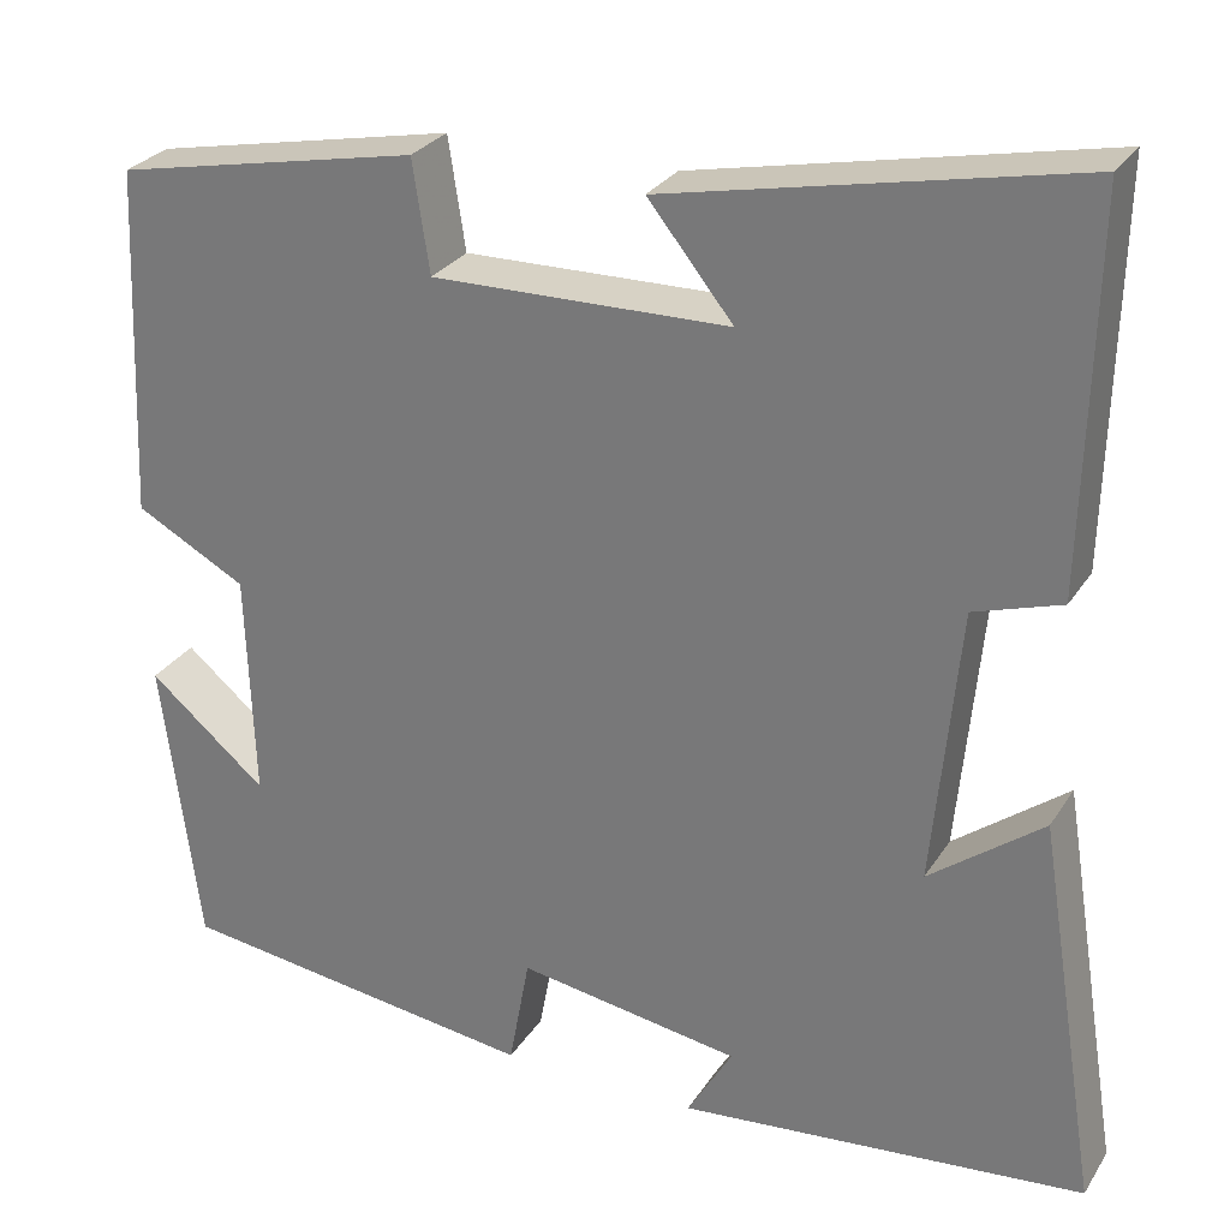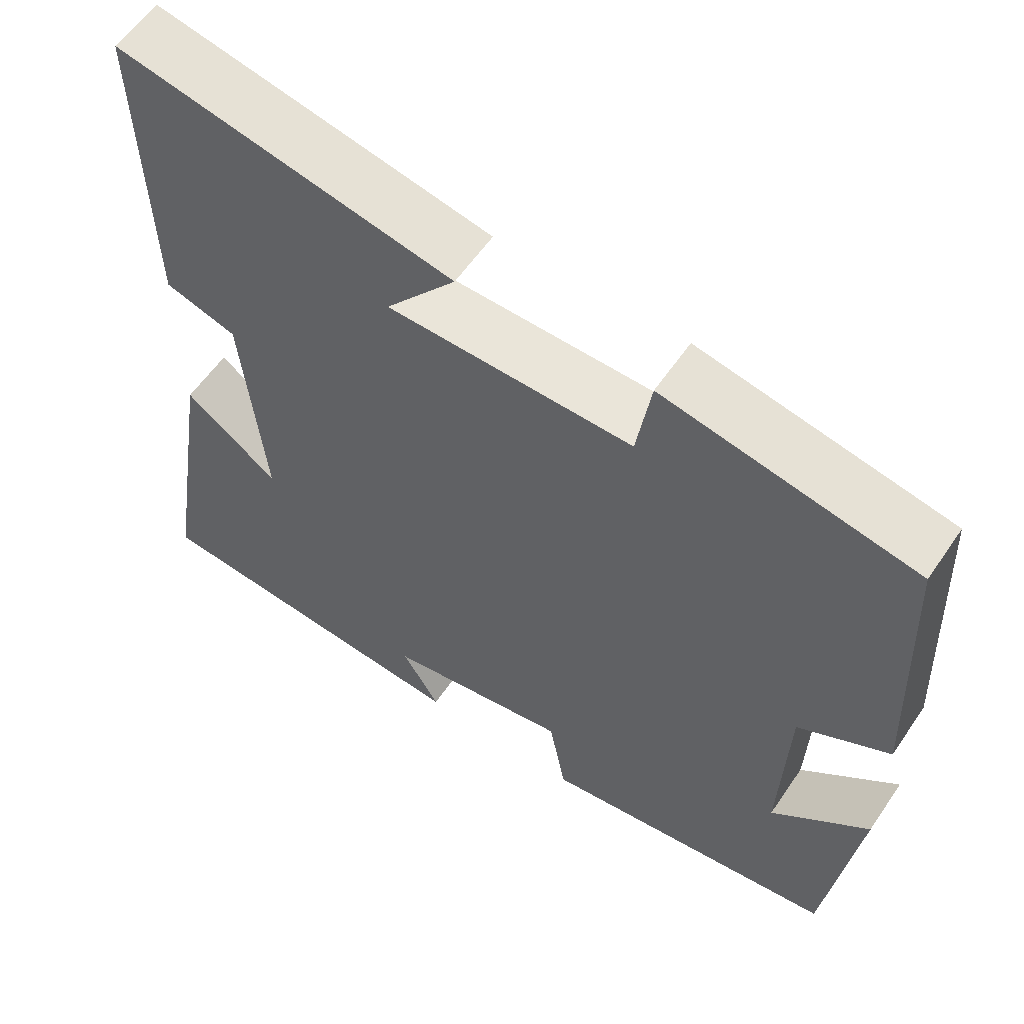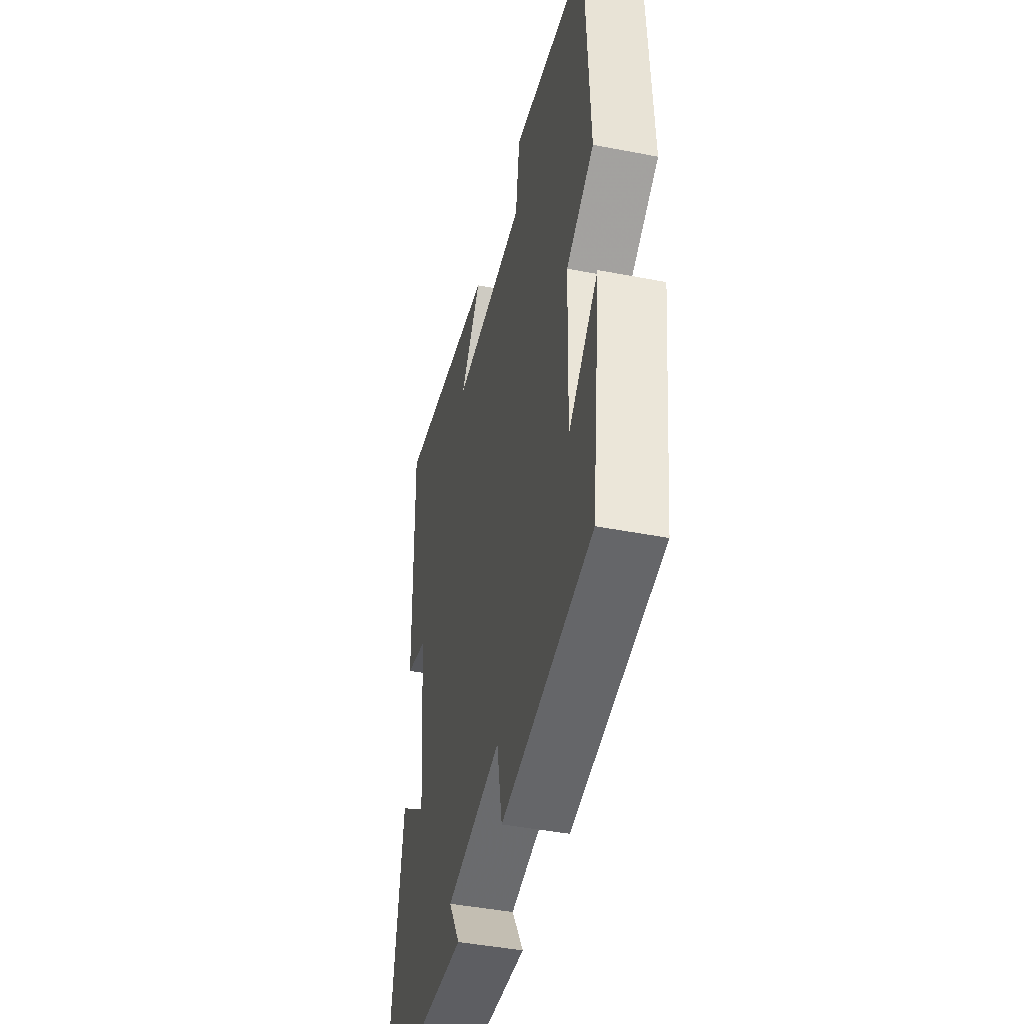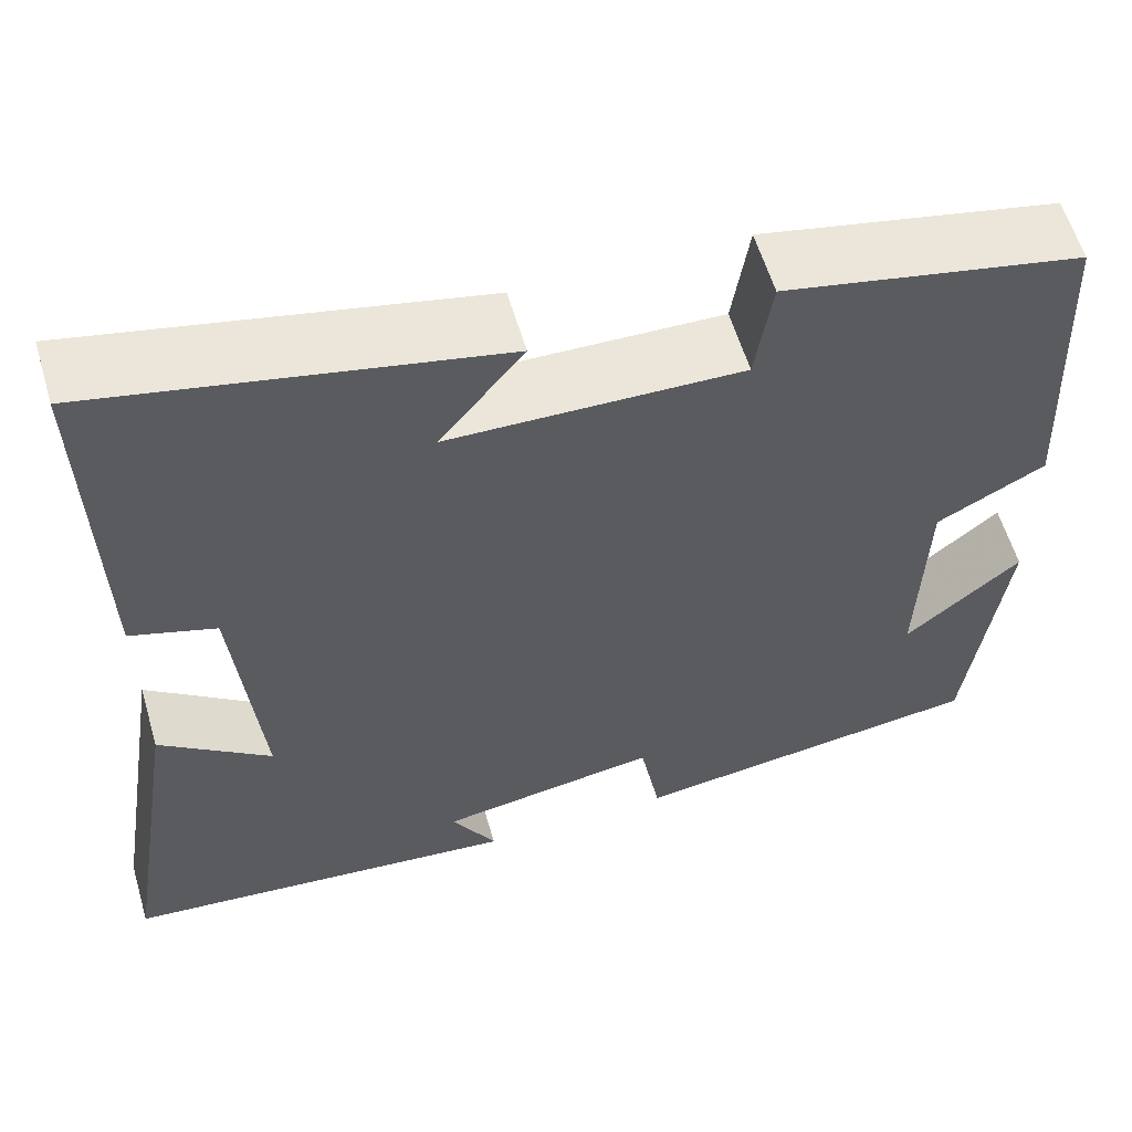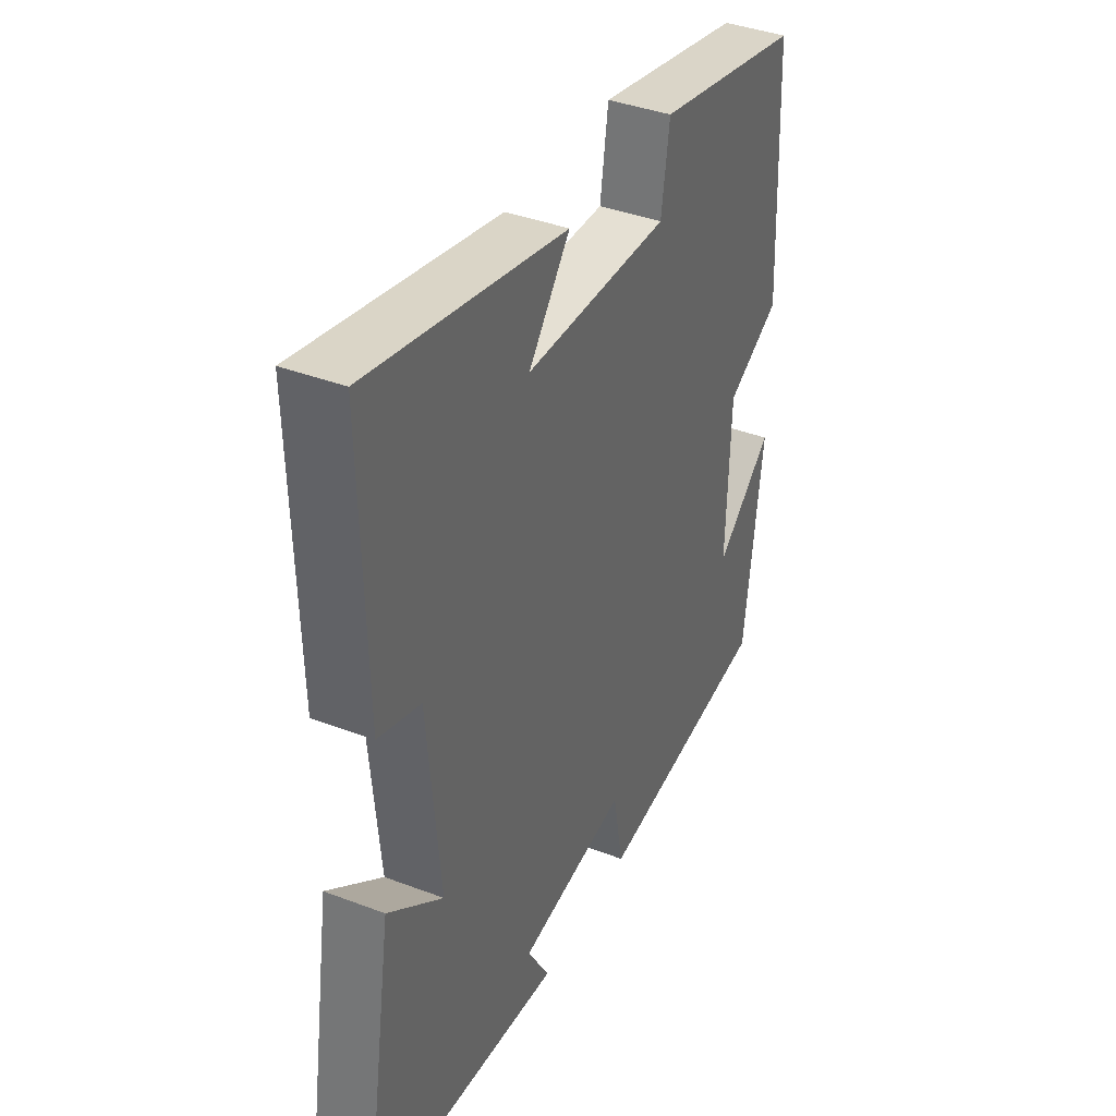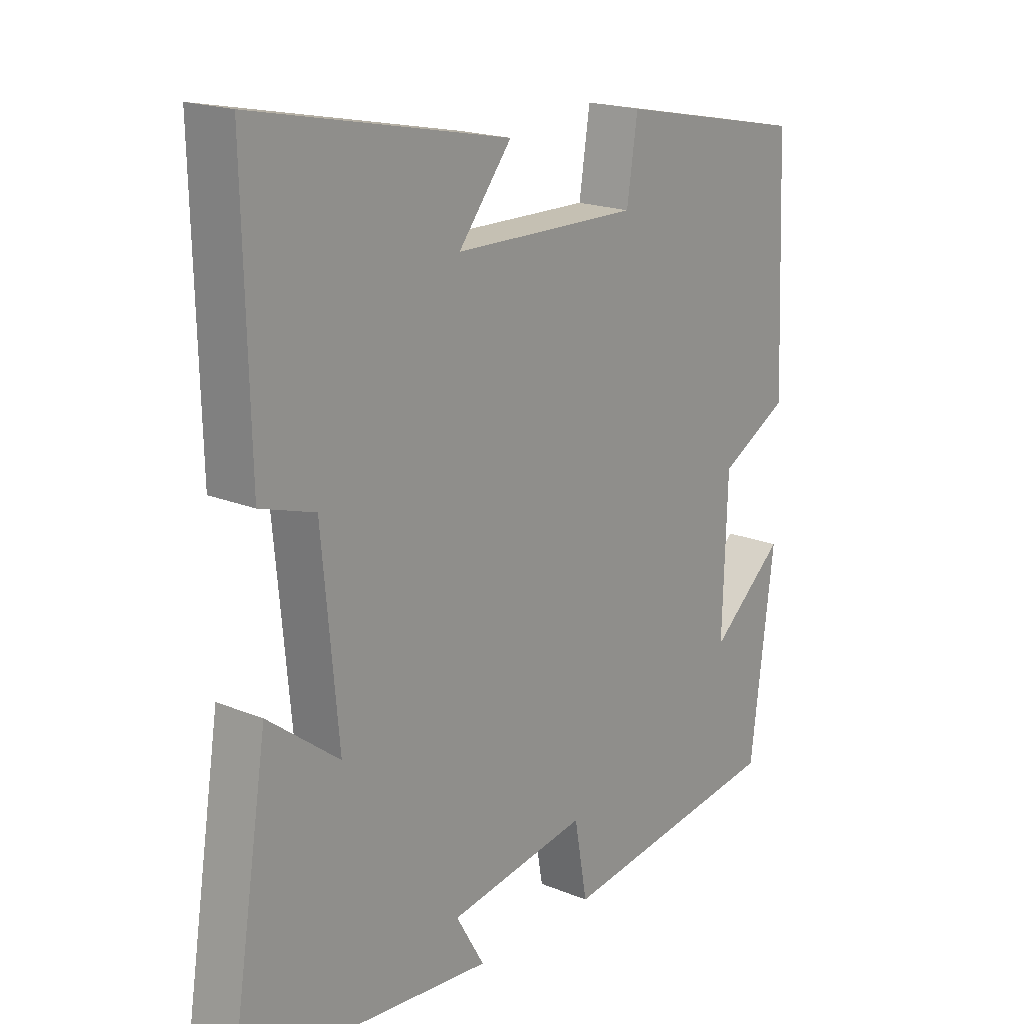
<metadata>
{"format":"obj","ext":"obj","renderer":"f3d","projection":"perspective","resolution":1024,"background":"white","views":[{"elev":28.0,"azim":-153.9,"up":"+Z"},{"elev":58.4,"azim":34.0,"up":"+Z"},{"elev":-44.2,"azim":77.2,"up":"+Z"},{"elev":58.5,"azim":-16.4,"up":"+Z"},{"elev":39.0,"azim":-64.5,"up":"+Z"},{"elev":18.8,"azim":-52.0,"up":"+Z"}]}
</metadata>
<code>
v -0.565 0.07 -0.46
v -0.5 0.07 -0.051
v -0.38 0.07 -0.142
v -0.408 0.07 0.152
v -0.5 0.07 0.181
v -0.51 0.07 0.589
v -0.08 0.07 0.5
v -0.17 0.07 0.388
v 0.144 0.07 0.382
v 0.162 0.07 0.5
v 0.484 0.07 0.435
v 0.5 0.07 0.063
v 0.383 0.07 0
v 0.375 0.07 -0.242
v 0.5 0.07 -0.137
v 0.46 0.07 -0.448
v 0.075 0.07 -0.5
v 0.053 0.07 -0.38
v -0.183 0.07 -0.418
v -0.135 0.07 -0.5
v -0.565 0 -0.46
v -0.5 0 -0.051
v -0.38 0 -0.142
v -0.408 0 0.152
v -0.5 0 0.181
v -0.51 0 0.589
v -0.08 0 0.5
v -0.17 0 0.388
v 0.144 0 0.382
v 0.162 0 0.5
v 0.484 0 0.435
v 0.5 0 0.063
v 0.383 0 0
v 0.375 0 -0.242
v 0.5 0 -0.137
v 0.46 0 -0.448
v 0.075 0 -0.5
v 0.053 0 -0.38
v -0.183 0 -0.418
v -0.135 0 -0.5
f 1 2 3
f 20 1 3
f 19 20 3
f 18 19 3 4
f 16 17 18
f 16 18 4
f 14 15 16
f 14 16 4
f 13 14 4
f 11 12 13
f 10 11 13
f 9 10 13
f 13 4 5
f 9 13 5
f 8 9 5
f 5 6 7 8
f 23 22 21
f 23 21 40
f 23 40 39
f 24 23 39 38
f 38 37 36
f 24 38 36
f 36 35 34
f 24 36 34
f 24 34 33
f 33 32 31
f 33 31 30
f 33 30 29
f 25 24 33
f 25 33 29
f 25 29 28
f 28 27 26 25
f 1 21 22 2
f 2 22 23 3
f 3 23 24 4
f 4 24 25 5
f 5 25 26 6
f 6 26 27 7
f 7 27 28 8
f 8 28 29 9
f 9 29 30 10
f 10 30 31 11
f 11 31 32 12
f 12 32 33 13
f 13 33 34 14
f 14 34 35 15
f 15 35 36 16
f 16 36 37 17
f 17 37 38 18
f 18 38 39 19
f 19 39 40 20
f 20 40 21 1

</code>
